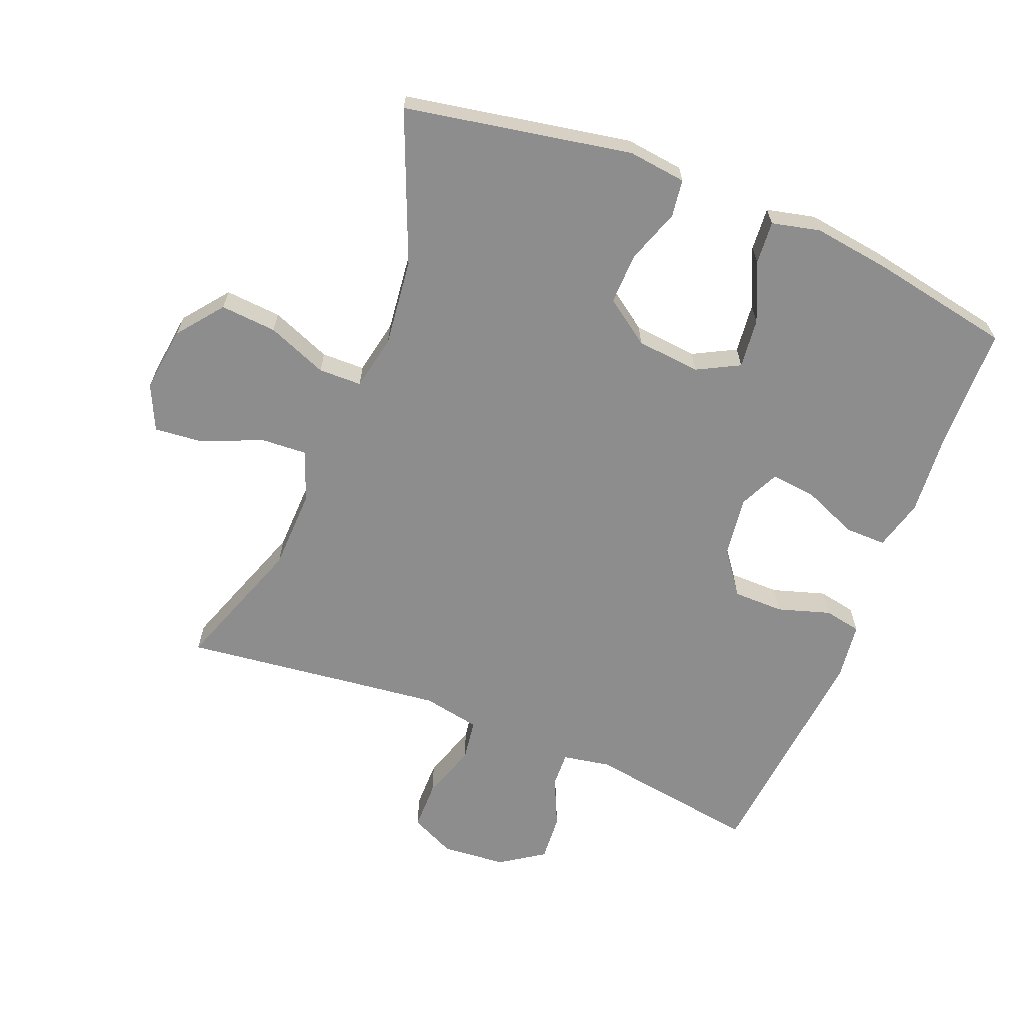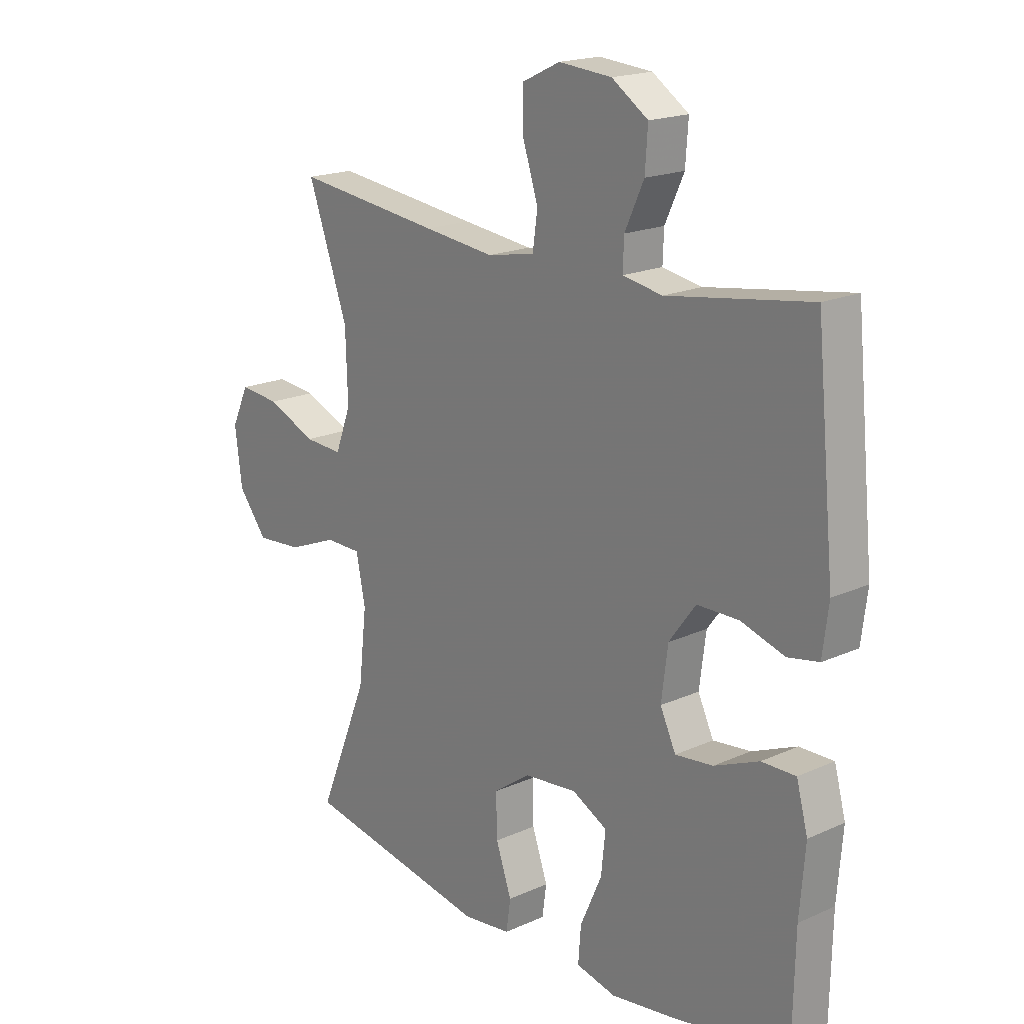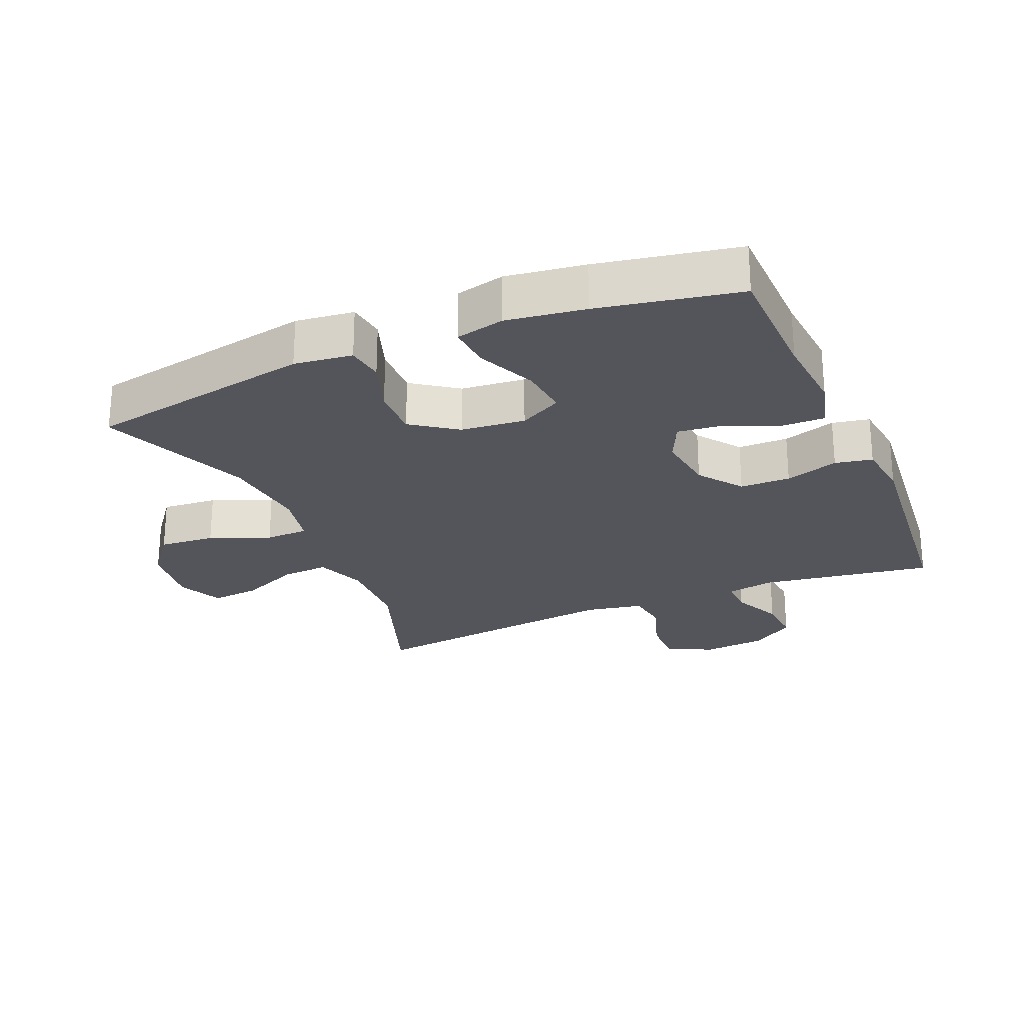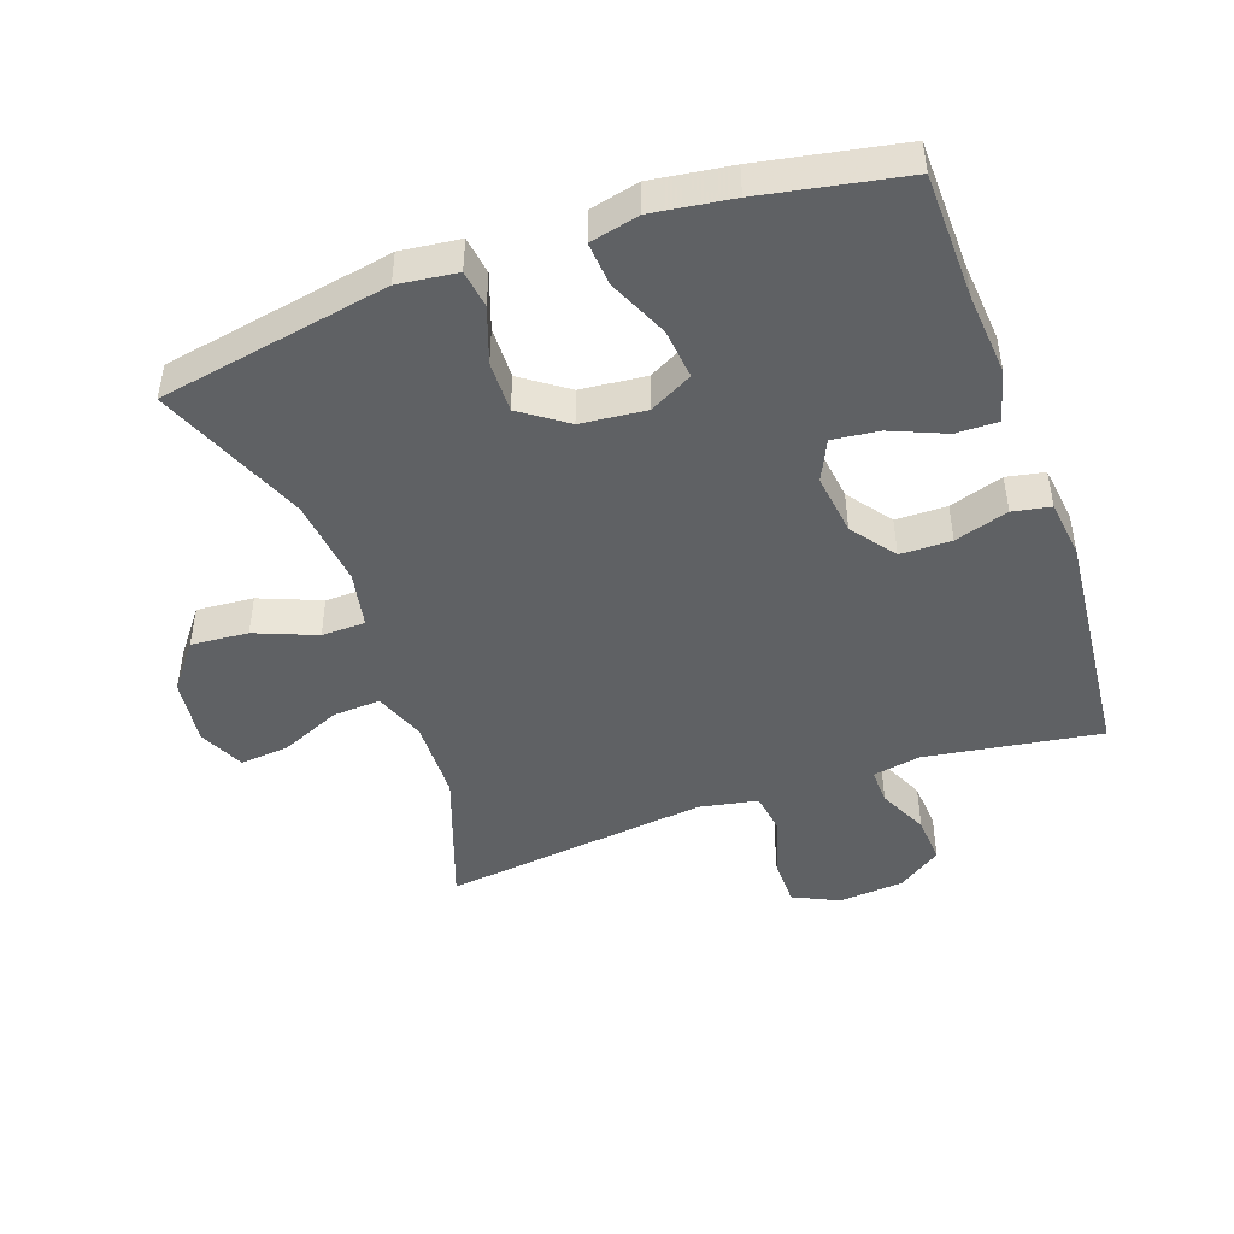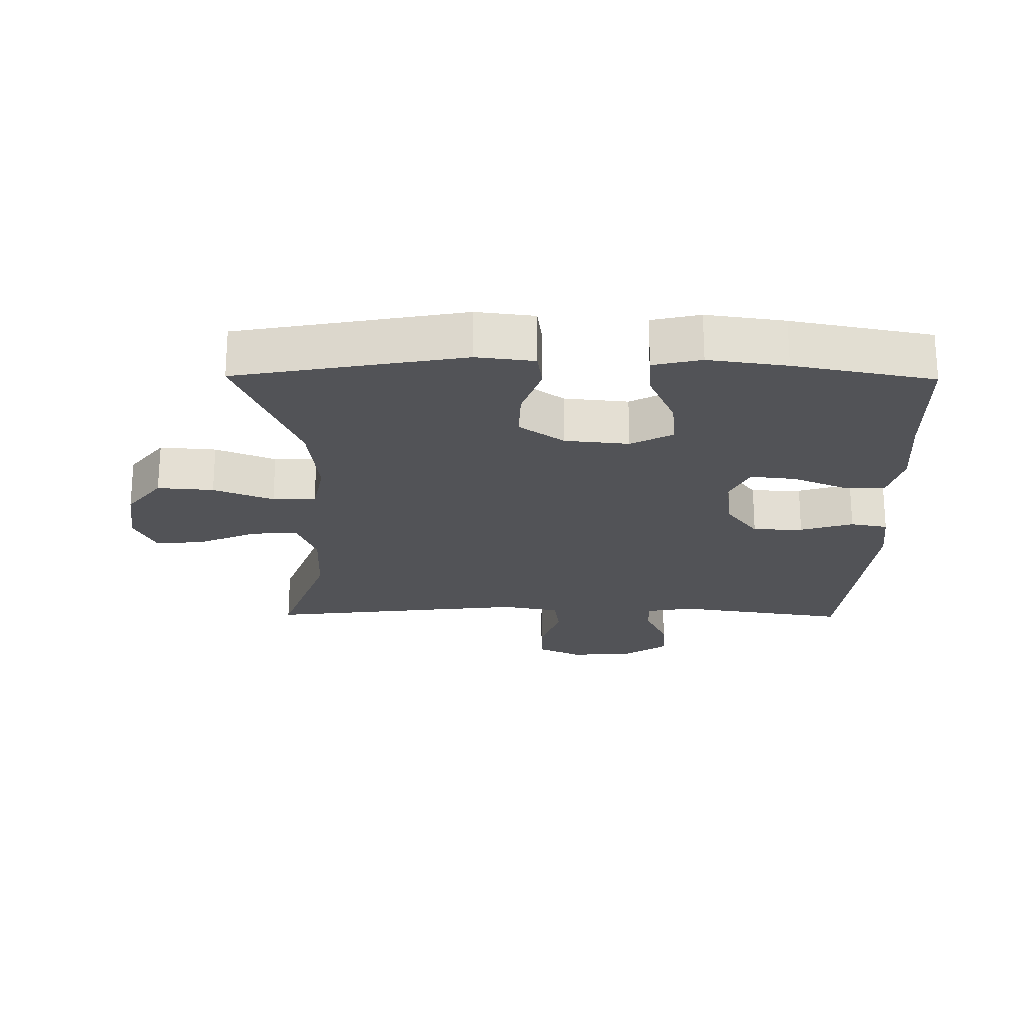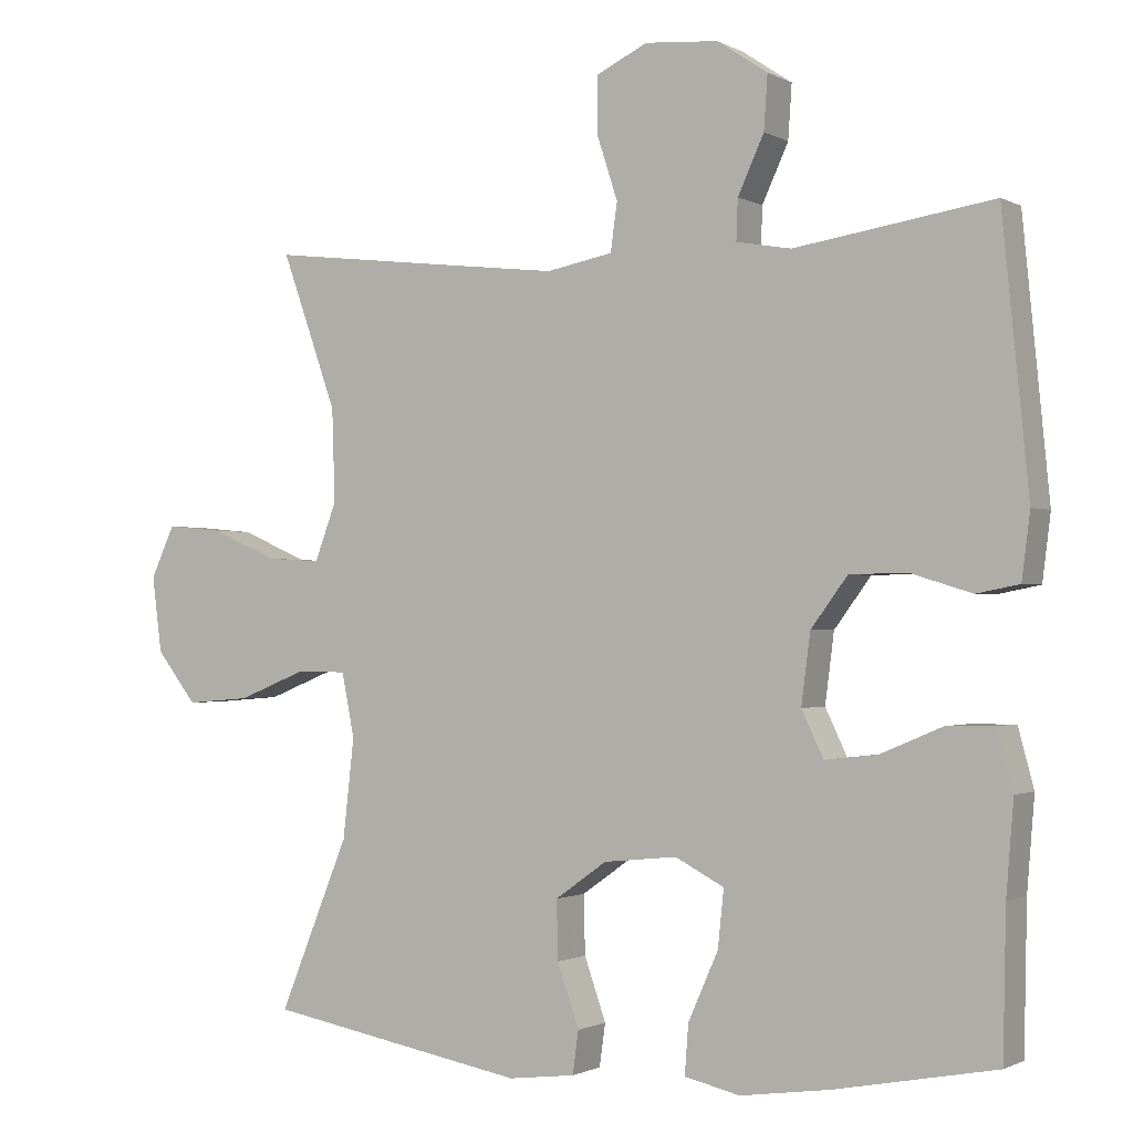
<metadata>
{"format":"obj","ext":"obj","renderer":"f3d","projection":"perspective","resolution":1024,"background":"white","views":[{"elev":-64.6,"azim":158.3,"up":"+Y"},{"elev":18.7,"azim":-130.7,"up":"+Z"},{"elev":-25.0,"azim":-156.9,"up":"+Y"},{"elev":-46.5,"azim":-160.4,"up":"+Y"},{"elev":-22.3,"azim":179.4,"up":"+Y"},{"elev":-1.2,"azim":-150.7,"up":"+Z"}]}
</metadata>
<code>
v 0.5 0.07 0.5
v 0.426 0.07 0.293
v 0.422 0.07 0.169
v 0.451 0.07 0.092
v 0.522 0.07 0.096
v 0.613 0.07 0.135
v 0.688 0.07 0.142
v 0.72 0.07 0.073
v 0.707 0.07 -0.028
v 0.653 0.07 -0.097
v 0.567 0.07 -0.09
v 0.475 0.07 -0.053
v 0.409 0.07 -0.054
v 0.392 0.07 -0.139
v 0.407 0.07 -0.272
v 0.5 0.07 -0.5
v 0.153 0.07 -0.563
v 0.064 0.07 -0.552
v 0.056 0.07 -0.495
v 0.085 0.07 -0.412
v 0.087 0.07 -0.334
v 0.018 0.07 -0.285
v -0.08 0.07 -0.275
v -0.145 0.07 -0.309
v -0.137 0.07 -0.385
v -0.097 0.07 -0.475
v -0.092 0.07 -0.541
v -0.166 0.07 -0.558
v -0.286 0.07 -0.541
v -0.5 0.07 -0.5
v -0.504 0.07 -0.308
v -0.514 0.07 -0.186
v -0.493 0.07 -0.108
v -0.43 0.07 -0.109
v -0.347 0.07 -0.144
v -0.277 0.07 -0.152
v -0.248 0.07 -0.091
v -0.26 0.07 0.002
v -0.309 0.07 0.068
v -0.386 0.07 0.069
v -0.467 0.07 0.044
v -0.524 0.07 0.055
v -0.535 0.07 0.142
v -0.5 0.07 0.5
v -0.236 0.07 0.459
v -0.163 0.07 0.472
v -0.165 0.07 0.526
v -0.2 0.07 0.602
v -0.205 0.07 0.674
v -0.138 0.07 0.719
v -0.04 0.07 0.727
v 0.029 0.07 0.694
v 0.029 0.07 0.62
v 0.001 0.07 0.534
v 0.01 0.07 0.47
v 0.098 0.07 0.453
v 0.229 0.07 0.468
v 0.5 0 0.5
v 0.426 0 0.293
v 0.422 0 0.169
v 0.451 0 0.092
v 0.522 0 0.096
v 0.613 0 0.135
v 0.688 0 0.142
v 0.72 0 0.073
v 0.707 0 -0.028
v 0.653 0 -0.097
v 0.567 0 -0.09
v 0.475 0 -0.053
v 0.409 0 -0.054
v 0.392 0 -0.139
v 0.407 0 -0.272
v 0.5 0 -0.5
v 0.153 0 -0.563
v 0.064 0 -0.552
v 0.056 0 -0.495
v 0.085 0 -0.412
v 0.087 0 -0.334
v 0.018 0 -0.285
v -0.08 0 -0.275
v -0.145 0 -0.309
v -0.137 0 -0.385
v -0.097 0 -0.475
v -0.092 0 -0.541
v -0.166 0 -0.558
v -0.286 0 -0.541
v -0.5 0 -0.5
v -0.504 0 -0.308
v -0.514 0 -0.186
v -0.493 0 -0.108
v -0.43 0 -0.109
v -0.347 0 -0.144
v -0.277 0 -0.152
v -0.248 0 -0.091
v -0.26 0 0.002
v -0.309 0 0.068
v -0.386 0 0.069
v -0.467 0 0.044
v -0.524 0 0.055
v -0.535 0 0.142
v -0.5 0 0.5
v -0.236 0 0.459
v -0.163 0 0.472
v -0.165 0 0.526
v -0.2 0 0.602
v -0.205 0 0.674
v -0.138 0 0.719
v -0.04 0 0.727
v 0.029 0 0.694
v 0.029 0 0.62
v 0.001 0 0.534
v 0.01 0 0.47
v 0.098 0 0.453
v 0.229 0 0.468
f 52 53 54
f 51 52 54
f 50 51 54
f 49 50 54
f 48 49 54
f 47 48 54
f 46 47 54 55
f 45 46 55 56
f 43 44 45
f 42 43 45
f 41 42 45
f 40 41 45
f 39 40 45 56
f 33 34 35
f 32 33 35
f 31 32 35
f 31 35 36
f 30 31 36
f 29 30 36
f 28 29 36
f 27 28 36
f 26 27 36
f 25 26 36
f 24 25 36 37
f 18 19 20
f 17 18 20
f 16 17 20
f 15 16 20
f 14 15 20 21
f 13 14 21 22
f 10 11 12
f 9 10 12
f 8 9 12
f 7 8 12
f 6 7 12
f 5 6 12
f 4 5 12 13
f 13 22 23
f 4 13 23
f 3 4 23
f 57 1 2
f 57 2 3
f 56 57 3
f 39 56 3
f 38 39 3
f 24 37 38
f 23 24 38
f 3 23 38
f 111 110 109
f 111 109 108
f 111 108 107
f 111 107 106
f 111 106 105
f 111 105 104
f 112 111 104 103
f 113 112 103 102
f 102 101 100
f 102 100 99
f 102 99 98
f 102 98 97
f 113 102 97 96
f 92 91 90
f 92 90 89
f 92 89 88
f 93 92 88
f 93 88 87
f 93 87 86
f 93 86 85
f 93 85 84
f 93 84 83
f 93 83 82
f 94 93 82 81
f 77 76 75
f 77 75 74
f 77 74 73
f 77 73 72
f 78 77 72 71
f 79 78 71 70
f 69 68 67
f 69 67 66
f 69 66 65
f 69 65 64
f 69 64 63
f 69 63 62
f 70 69 62 61
f 80 79 70
f 80 70 61
f 80 61 60
f 59 58 114
f 60 59 114
f 60 114 113
f 60 113 96
f 60 96 95
f 95 94 81
f 95 81 80
f 95 80 60
f 1 58 59 2
f 2 59 60 3
f 3 60 61 4
f 4 61 62 5
f 5 62 63 6
f 6 63 64 7
f 7 64 65 8
f 8 65 66 9
f 9 66 67 10
f 10 67 68 11
f 11 68 69 12
f 12 69 70 13
f 13 70 71 14
f 14 71 72 15
f 15 72 73 16
f 16 73 74 17
f 17 74 75 18
f 18 75 76 19
f 19 76 77 20
f 20 77 78 21
f 21 78 79 22
f 22 79 80 23
f 23 80 81 24
f 24 81 82 25
f 25 82 83 26
f 26 83 84 27
f 27 84 85 28
f 28 85 86 29
f 29 86 87 30
f 30 87 88 31
f 31 88 89 32
f 32 89 90 33
f 33 90 91 34
f 34 91 92 35
f 35 92 93 36
f 36 93 94 37
f 37 94 95 38
f 38 95 96 39
f 39 96 97 40
f 40 97 98 41
f 41 98 99 42
f 42 99 100 43
f 43 100 101 44
f 44 101 102 45
f 45 102 103 46
f 46 103 104 47
f 47 104 105 48
f 48 105 106 49
f 49 106 107 50
f 50 107 108 51
f 51 108 109 52
f 52 109 110 53
f 53 110 111 54
f 54 111 112 55
f 55 112 113 56
f 56 113 114 57
f 57 114 58 1

</code>
